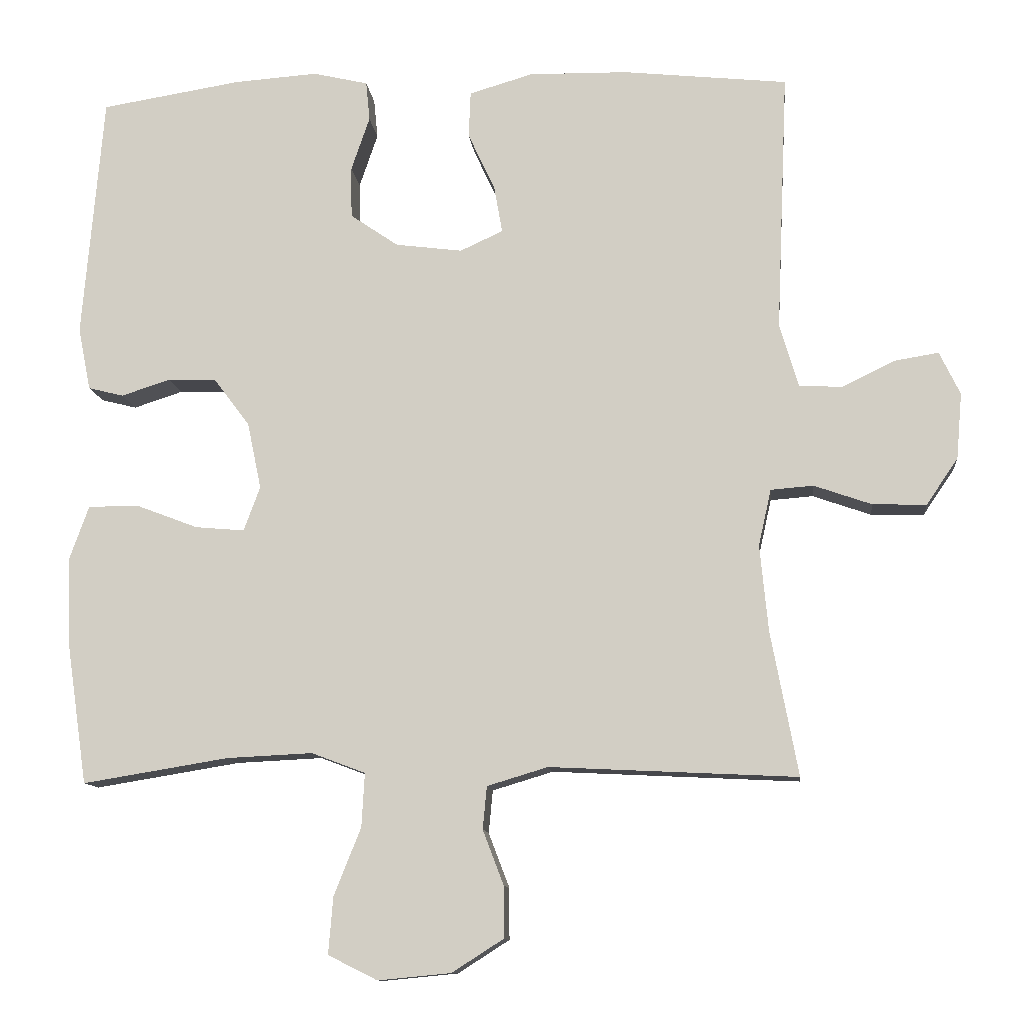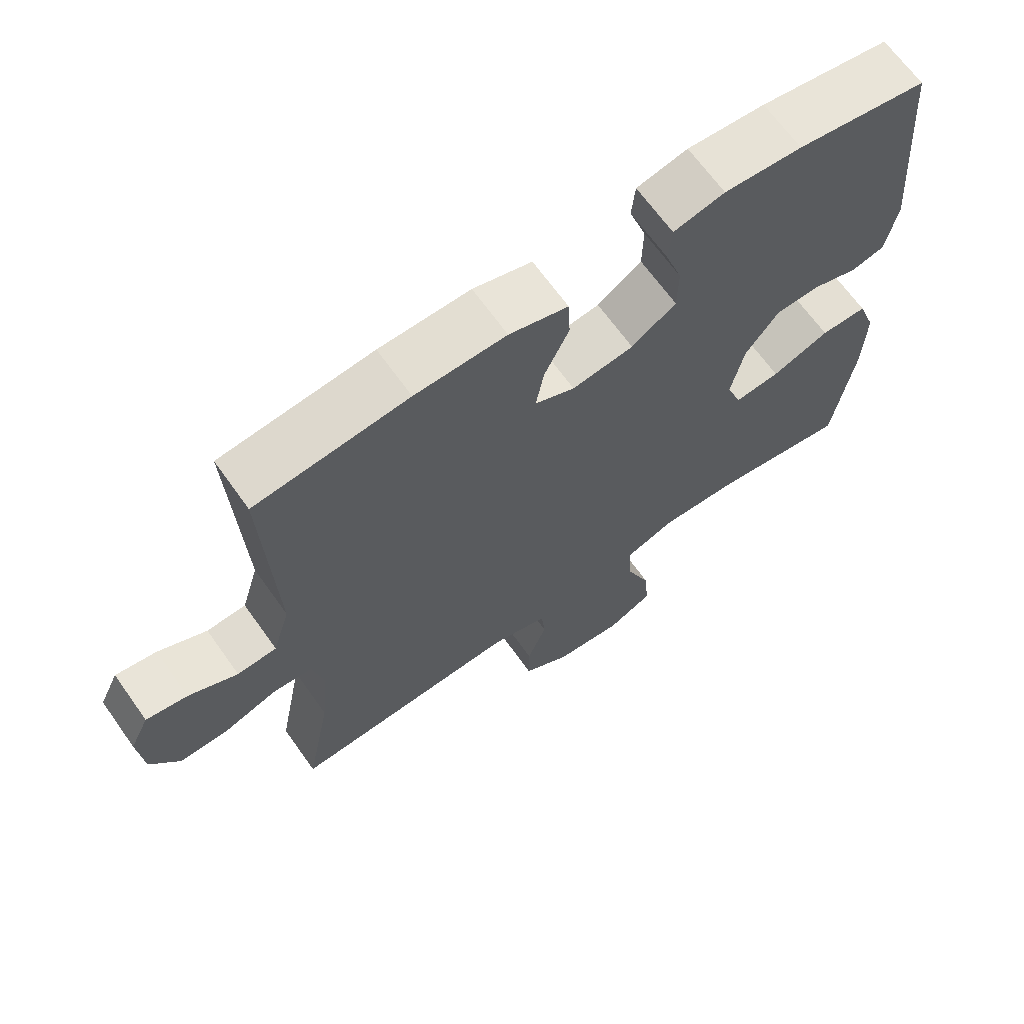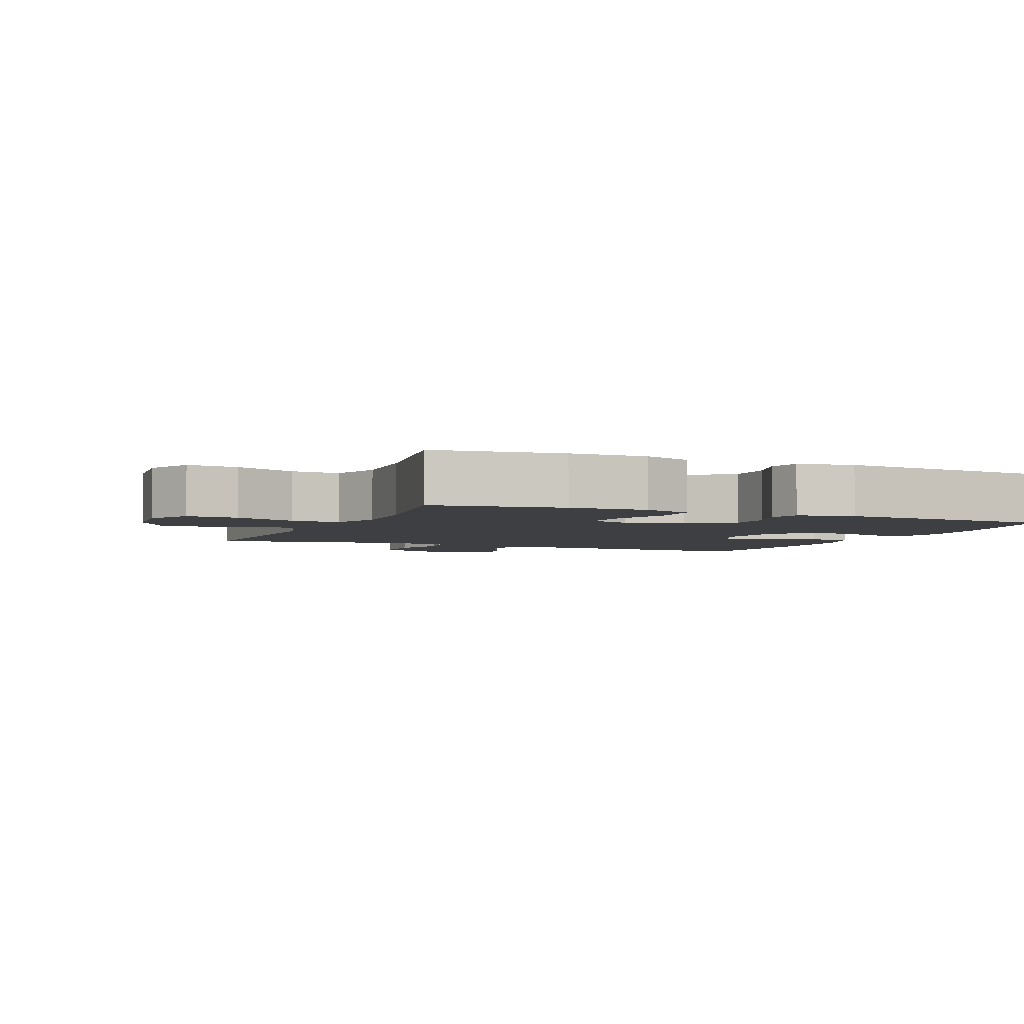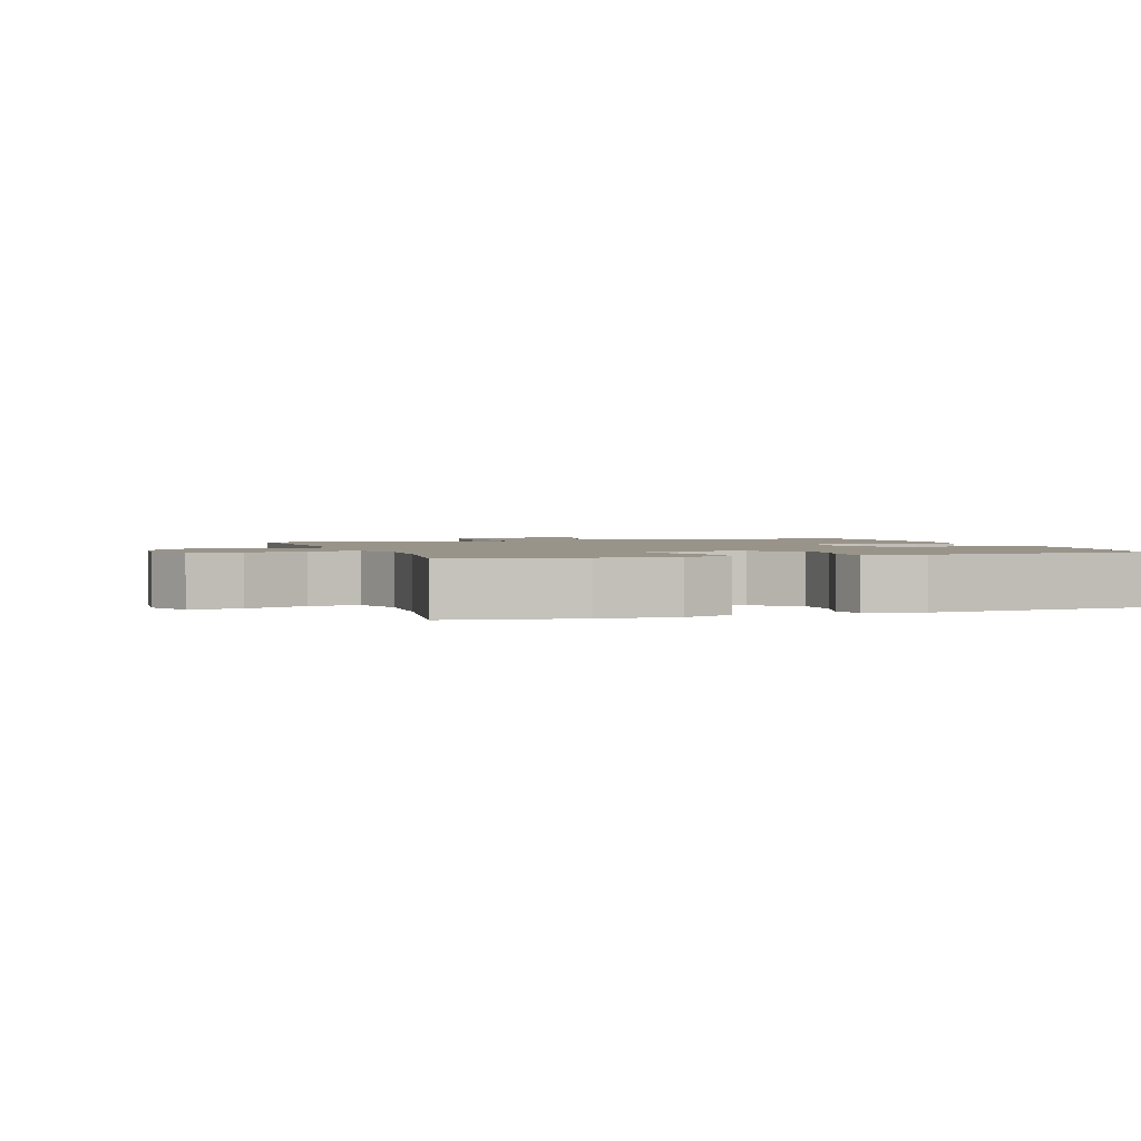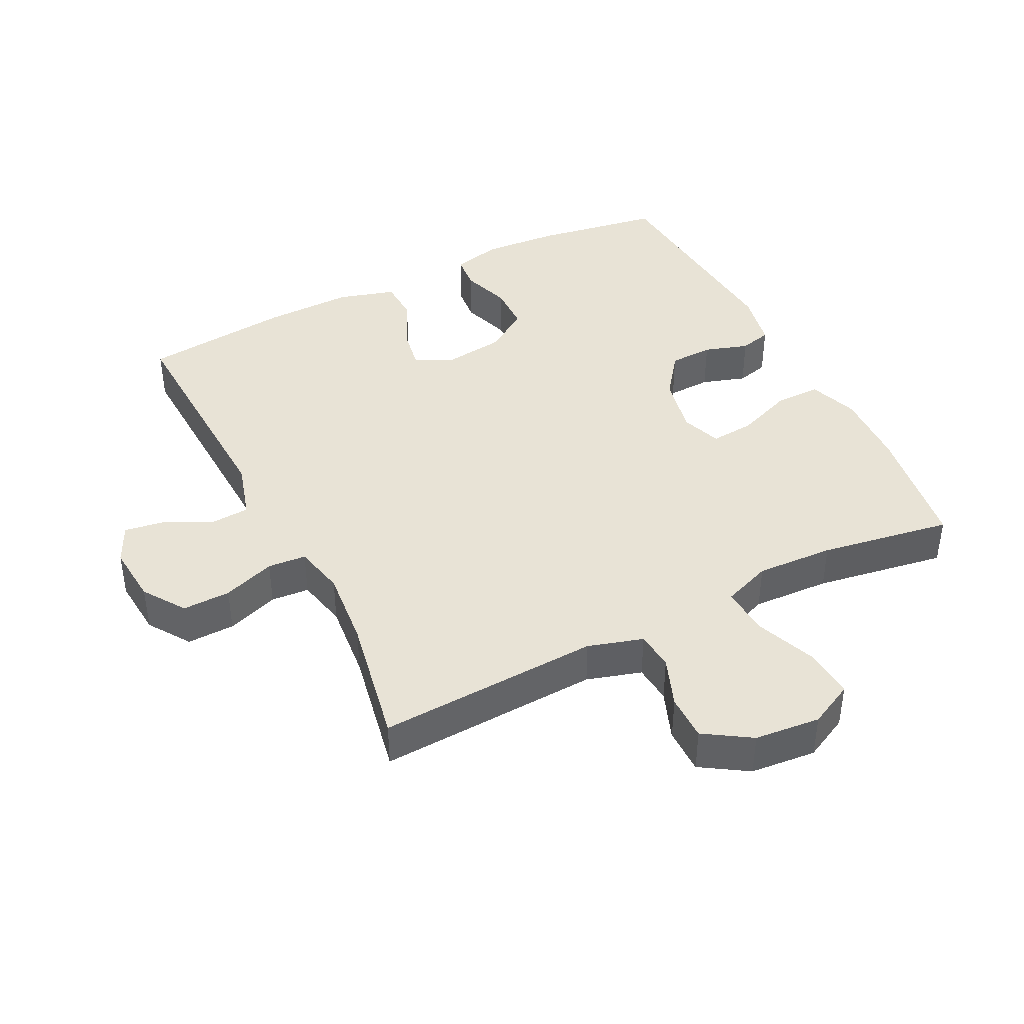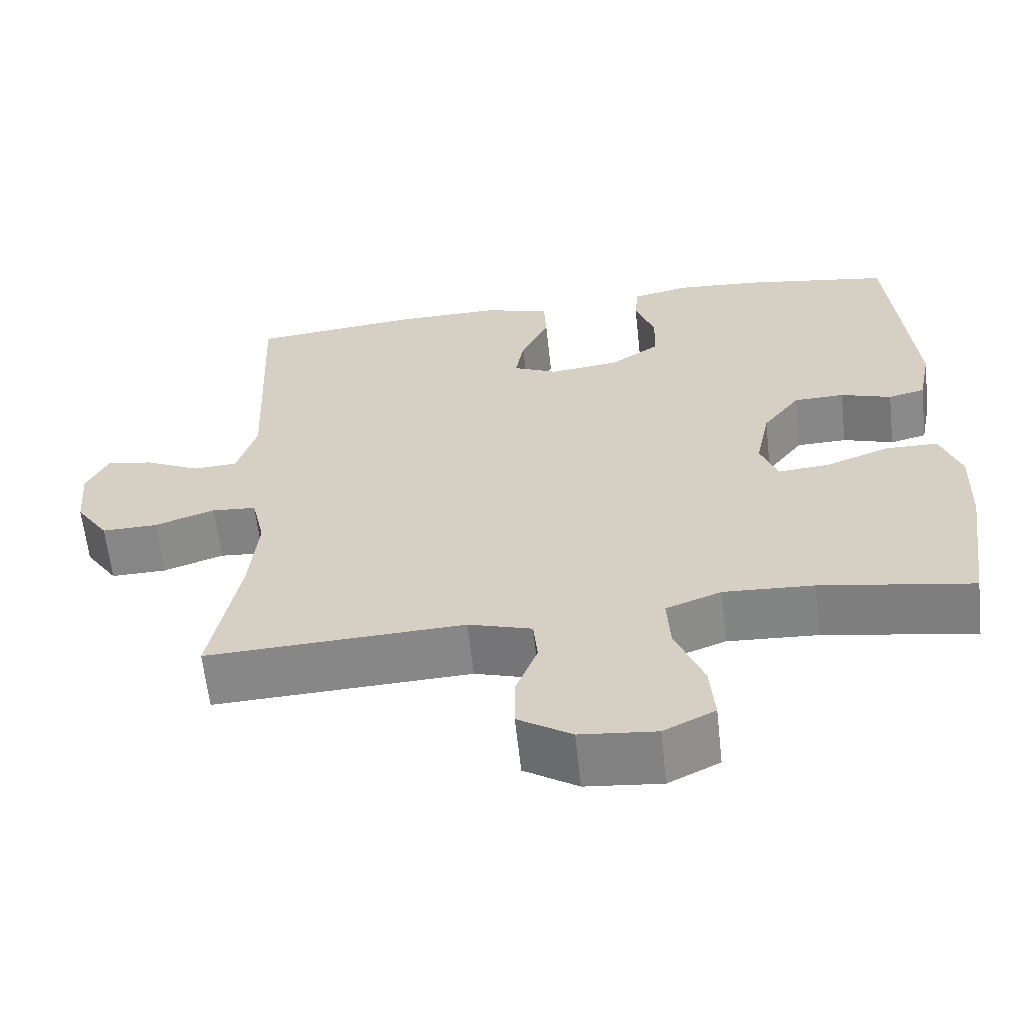
<metadata>
{"format":"obj","ext":"obj","renderer":"f3d","projection":"perspective","resolution":1024,"background":"white","views":[{"elev":-11.0,"azim":5.9,"up":"+Z"},{"elev":66.7,"azim":144.6,"up":"+Z"},{"elev":-3.8,"azim":-113.0,"up":"+Y"},{"elev":1.9,"azim":-108.6,"up":"+Y"},{"elev":41.9,"azim":153.3,"up":"+Y"},{"elev":-61.9,"azim":-173.8,"up":"+Z"}]}
</metadata>
<code>
o path5318
v -0.5559 0.0375 0.1929
v -0.5384 0.0375 0.1054
v -0.4889 0.0375 0.09294
v -0.4206 0.0375 0.115
v -0.3525 0.0375 0.1126
v -0.3024 0.0375 0.04597
v -0.2831 0.0375 -0.04707
v -0.306 0.0375 -0.1093
v -0.3748 0.0375 -0.1032
v -0.462 0.0375 -0.07004
v -0.5325 0.0375 -0.07054
v -0.56 0.0375 -0.1469
v -0.5559 0.0375 -0.2663
v -0.5267 0.0375 -0.4672
v -0.3224 0.0375 -0.4337
v -0.2019 0.0375 -0.4279
v -0.1269 0.0375 -0.4562
v -0.1311 0.0375 -0.5313
v -0.169 0.0375 -0.6266
v -0.1754 0.0375 -0.7058
v -0.1065 0.0375 -0.7402
v -0.004347 0.0375 -0.7304
v 0.06777 0.0375 -0.6843
v 0.06769 0.0375 -0.6126
v 0.03836 0.0375 -0.5356
v 0.04402 0.0375 -0.476
v 0.1291 0.0375 -0.4504
v 0.4752 0.0375 -0.4672
v 0.4369 0.0375 -0.2655
v 0.4252 0.0375 -0.1448
v 0.4429 0.0375 -0.06582
v 0.5025 0.0375 -0.06118
v 0.5838 0.0375 -0.08956
v 0.6583 0.0375 -0.09127
v 0.7023 0.0375 -0.02642
v 0.7103 0.0375 0.06564
v 0.6814 0.0375 0.1258
v 0.6191 0.0375 0.1155
v 0.5452 0.0375 0.07959
v 0.4855 0.0375 0.08332
v 0.4593 0.0375 0.1716
v 0.4752 0.0375 0.5345
v 0.2448 0.0375 0.5588
v 0.1073 0.0375 0.561
v 0.01828 0.0375 0.5348
v 0.01542 0.0375 0.4703
v 0.05305 0.0375 0.3897
v 0.06462 0.0375 0.3234
v 0.004543 0.0375 0.296
v -0.08875 0.0375 0.308
v -0.1559 0.0375 0.3539
v -0.1571 0.0375 0.4254
v -0.1311 0.0375 0.501
v -0.1365 0.0375 0.5565
v -0.2135 0.0375 0.5745
v -0.3309 0.0375 0.5661
v -0.5267 0.0375 0.5345
v -0.5559 -0.0375 0.1929
v -0.5384 -0.0375 0.1054
v -0.4889 -0.0375 0.09294
v -0.4206 -0.0375 0.115
v -0.3525 -0.0375 0.1126
v -0.3024 -0.0375 0.04597
v -0.2831 -0.0375 -0.04707
v -0.306 -0.0375 -0.1093
v -0.3748 -0.0375 -0.1032
v -0.462 -0.0375 -0.07004
v -0.5325 -0.0375 -0.07054
v -0.56 -0.0375 -0.1469
v -0.5559 -0.0375 -0.2663
v -0.5267 -0.0375 -0.4672
v -0.3224 -0.0375 -0.4337
v -0.2019 -0.0375 -0.4279
v -0.1269 -0.0375 -0.4562
v -0.1311 -0.0375 -0.5313
v -0.169 -0.0375 -0.6266
v -0.1754 -0.0375 -0.7058
v -0.1065 -0.0375 -0.7402
v -0.004347 -0.0375 -0.7304
v 0.06777 -0.0375 -0.6843
v 0.06769 -0.0375 -0.6126
v 0.03836 -0.0375 -0.5356
v 0.04402 -0.0375 -0.476
v 0.1291 -0.0375 -0.4504
v 0.4752 -0.0375 -0.4672
v 0.4369 -0.0375 -0.2655
v 0.4252 -0.0375 -0.1448
v 0.4429 -0.0375 -0.06582
v 0.5025 -0.0375 -0.06118
v 0.5838 -0.0375 -0.08956
v 0.6583 -0.0375 -0.09127
v 0.7023 -0.0375 -0.02642
v 0.7103 -0.0375 0.06564
v 0.6814 -0.0375 0.1258
v 0.6191 -0.0375 0.1155
v 0.5452 -0.0375 0.07959
v 0.4855 -0.0375 0.08332
v 0.4593 -0.0375 0.1716
v 0.4752 -0.0375 0.5345
v 0.2448 -0.0375 0.5588
v 0.1073 -0.0375 0.561
v 0.01828 -0.0375 0.5348
v 0.01542 -0.0375 0.4703
v 0.05305 -0.0375 0.3897
v 0.06462 -0.0375 0.3234
v 0.004543 -0.0375 0.296
v -0.08875 -0.0375 0.308
v -0.1559 -0.0375 0.3539
v -0.1571 -0.0375 0.4254
v -0.1311 -0.0375 0.501
v -0.1365 -0.0375 0.5565
v -0.2135 -0.0375 0.5745
v -0.3309 -0.0375 0.5661
v -0.5267 -0.0375 0.5345
v -0.1754 0.0375 -0.7058
v -0.1754 0.0375 -0.7058
v -0.1065 0.0375 -0.7402
v -0.004347 0.0375 -0.7304
v 0.06777 0.0375 -0.6843
v -0.169 0.0375 -0.6266
v 0.06769 0.0375 -0.6126
v -0.1311 0.0375 -0.5313
v 0.03836 0.0375 -0.5356
v 0.04402 0.0375 -0.476
v 0.04402 0.0375 -0.476
v -0.1269 0.0375 -0.4562
v -0.1269 0.0375 -0.4562
v 0.1291 0.0375 -0.4504
v -0.2019 0.0375 -0.4279
v -0.5267 0.0375 -0.4672
v -0.5267 0.0375 -0.4672
v -0.3224 0.0375 -0.4337
v 0.4752 0.0375 -0.4672
v 0.4752 0.0375 -0.4672
v -0.5559 0.0375 -0.2663
v 0.4369 0.0375 -0.2655
v -0.56 0.0375 -0.1469
v 0.4252 0.0375 -0.1448
v -0.5325 0.0375 -0.07054
v -0.5325 0.0375 -0.07054
v -0.306 0.0375 -0.1093
v -0.306 0.0375 -0.1093
v -0.3748 0.0375 -0.1032
v 0.4429 0.0375 -0.06582
v 0.4429 0.0375 -0.06582
v -0.2831 0.0375 -0.04707
v -0.462 0.0375 -0.07004
v 0.5838 0.0375 -0.08956
v 0.6583 0.0375 -0.09127
v 0.7023 0.0375 -0.02642
v 0.5025 0.0375 -0.06118
v -0.3024 0.0375 0.04597
v 0.7103 0.0375 0.06564
v -0.3525 0.0375 0.1126
v 0.6814 0.0375 0.1258
v 0.6814 0.0375 0.1258
v 0.5452 0.0375 0.07959
v 0.4855 0.0375 0.08332
v 0.4855 0.0375 0.08332
v 0.6191 0.0375 0.1155
v 0.4593 0.0375 0.1716
v -0.5384 0.0375 0.1054
v -0.5384 0.0375 0.1054
v -0.4889 0.0375 0.09294
v -0.4206 0.0375 0.115
v -0.5559 0.0375 0.1929
v 0.004543 0.0375 0.296
v -0.08875 0.0375 0.308
v 0.06462 0.0375 0.3234
v 0.06462 0.0375 0.3234
v -0.1559 0.0375 0.3539
v 0.05305 0.0375 0.3897
v -0.1571 0.0375 0.4254
v 0.01542 0.0375 0.4703
v -0.1311 0.0375 0.501
v 0.01828 0.0375 0.5348
v 0.01828 0.0375 0.5348
v -0.1365 0.0375 0.5565
v -0.1365 0.0375 0.5565
v 0.4752 0.0375 0.5345
v 0.4752 0.0375 0.5345
v -0.5267 0.0375 0.5345
v -0.5267 0.0375 0.5345
v 0.1073 0.0375 0.561
v 0.2448 0.0375 0.5588
v -0.3309 0.0375 0.5661
v -0.2135 0.0375 0.5745
v -0.1754 -0.0375 -0.7058
v -0.1754 -0.0375 -0.7058
v -0.1065 -0.0375 -0.7402
v -0.004347 -0.0375 -0.7304
v 0.06777 -0.0375 -0.6843
v -0.169 -0.0375 -0.6266
v 0.06769 -0.0375 -0.6126
v -0.1311 -0.0375 -0.5313
v 0.03836 -0.0375 -0.5356
v 0.04402 -0.0375 -0.476
v 0.04402 -0.0375 -0.476
v -0.1269 -0.0375 -0.4562
v -0.1269 -0.0375 -0.4562
v 0.1291 -0.0375 -0.4504
v -0.2019 -0.0375 -0.4279
v -0.5267 -0.0375 -0.4672
v -0.5267 -0.0375 -0.4672
v -0.3224 -0.0375 -0.4337
v 0.4752 -0.0375 -0.4672
v 0.4752 -0.0375 -0.4672
v -0.5559 -0.0375 -0.2663
v 0.4369 -0.0375 -0.2655
v -0.56 -0.0375 -0.1469
v 0.4252 -0.0375 -0.1448
v -0.5325 -0.0375 -0.07054
v -0.5325 -0.0375 -0.07054
v -0.306 -0.0375 -0.1093
v -0.306 -0.0375 -0.1093
v -0.3748 -0.0375 -0.1032
v 0.4429 -0.0375 -0.06582
v 0.4429 -0.0375 -0.06582
v -0.2831 -0.0375 -0.04707
v -0.462 -0.0375 -0.07004
v 0.5838 -0.0375 -0.08956
v 0.6583 -0.0375 -0.09127
v 0.7023 -0.0375 -0.02642
v 0.5025 -0.0375 -0.06118
v -0.3024 -0.0375 0.04597
v 0.7103 -0.0375 0.06564
v -0.3525 -0.0375 0.1126
v 0.6814 -0.0375 0.1258
v 0.6814 -0.0375 0.1258
v 0.5452 -0.0375 0.07959
v 0.4855 -0.0375 0.08332
v 0.4855 -0.0375 0.08332
v 0.6191 -0.0375 0.1155
v 0.4593 -0.0375 0.1716
v -0.5384 -0.0375 0.1054
v -0.5384 -0.0375 0.1054
v -0.4889 -0.0375 0.09294
v -0.4206 -0.0375 0.115
v -0.5559 -0.0375 0.1929
v 0.004543 -0.0375 0.296
v -0.08875 -0.0375 0.308
v 0.06462 -0.0375 0.3234
v 0.06462 -0.0375 0.3234
v -0.1559 -0.0375 0.3539
v 0.05305 -0.0375 0.3897
v -0.1571 -0.0375 0.4254
v 0.01542 -0.0375 0.4703
v -0.1311 -0.0375 0.501
v 0.01828 -0.0375 0.5348
v 0.01828 -0.0375 0.5348
v -0.1365 -0.0375 0.5565
v -0.1365 -0.0375 0.5565
v 0.4752 -0.0375 0.5345
v 0.4752 -0.0375 0.5345
v -0.5267 -0.0375 0.5345
v -0.5267 -0.0375 0.5345
v 0.1073 -0.0375 0.561
v 0.2448 -0.0375 0.5588
v -0.3309 -0.0375 0.5661
v -0.2135 -0.0375 0.5745
f 245 257 247
f 205 208 203
f 214 205 202
f 258 234 253
f 248 260 246
f 223 221 222
f 257 245 258
f 209 201 206
f 255 239 259
f 197 199 196
f 201 219 197
f 196 199 195
f 208 216 210
f 230 223 233
f 224 221 230
f 240 211 217
f 244 227 241
f 258 242 234
f 211 219 201
f 238 239 237
f 240 217 242
f 259 239 244
f 191 193 190
f 191 194 193
f 196 195 194
f 205 216 208
f 238 227 244
f 233 223 226
f 246 259 244
f 240 225 219
f 216 205 214
f 231 224 230
f 230 221 223
f 190 193 188
f 219 199 197
f 214 202 199
f 214 199 219
f 240 219 211
f 212 210 220
f 242 217 234
f 258 245 242
f 241 227 225
f 211 201 209
f 233 226 228
f 235 237 239
f 238 244 239
f 194 191 192
f 193 194 195
f 241 225 240
f 234 217 231
f 231 217 224
f 249 247 257
f 260 259 246
f 220 210 216
f 251 260 248
f 116 21 78 189
f 21 22 79 78
f 22 23 80 79
f 19 20 77 76
f 23 24 81 80
f 18 19 76 75
f 24 25 82 81
f 25 125 198 82
f 127 18 75 200
f 26 27 84 83
f 16 17 74 73
f 131 15 72 204
f 27 134 207 84
f 15 16 73 72
f 13 14 71 70
f 28 29 86 85
f 12 13 70 69
f 29 30 87 86
f 140 12 69 213
f 142 9 66 215
f 30 145 218 87
f 7 8 65 64
f 10 11 68 67
f 9 10 67 66
f 33 34 91 90
f 34 35 92 91
f 32 33 90 89
f 31 32 89 88
f 6 7 64 63
f 35 36 93 92
f 5 6 63 62
f 36 156 229 93
f 39 159 232 96
f 38 39 96 95
f 37 38 95 94
f 40 41 98 97
f 163 3 60 236
f 3 4 61 60
f 1 2 59 58
f 4 5 62 61
f 49 50 107 106
f 170 49 106 243
f 50 51 108 107
f 47 48 105 104
f 51 52 109 108
f 46 47 104 103
f 52 53 110 109
f 177 46 103 250
f 53 179 252 110
f 41 181 254 98
f 183 1 58 256
f 44 45 102 101
f 43 44 101 100
f 42 43 100 99
f 56 57 114 113
f 55 56 113 112
f 54 55 112 111
f 172 174 184
f 132 130 135
f 141 129 132
f 185 180 161
f 175 173 187
f 150 149 148
f 184 185 172
f 136 133 128
f 182 186 166
f 124 123 126
f 128 124 146
f 123 122 126
f 135 137 143
f 157 160 150
f 151 157 148
f 167 144 138
f 171 168 154
f 185 161 169
f 138 128 146
f 165 164 166
f 167 169 144
f 186 171 166
f 118 117 120
f 118 120 121
f 123 121 122
f 132 135 143
f 165 171 154
f 160 153 150
f 173 171 186
f 167 146 152
f 143 141 132
f 158 157 151
f 157 150 148
f 117 115 120
f 146 124 126
f 141 126 129
f 141 146 126
f 167 138 146
f 139 147 137
f 169 161 144
f 185 169 172
f 168 152 154
f 138 136 128
f 160 155 153
f 162 166 164
f 165 166 171
f 121 119 118
f 120 122 121
f 168 167 152
f 161 158 144
f 158 151 144
f 176 184 174
f 187 173 186
f 147 143 137
f 178 175 187

</code>
